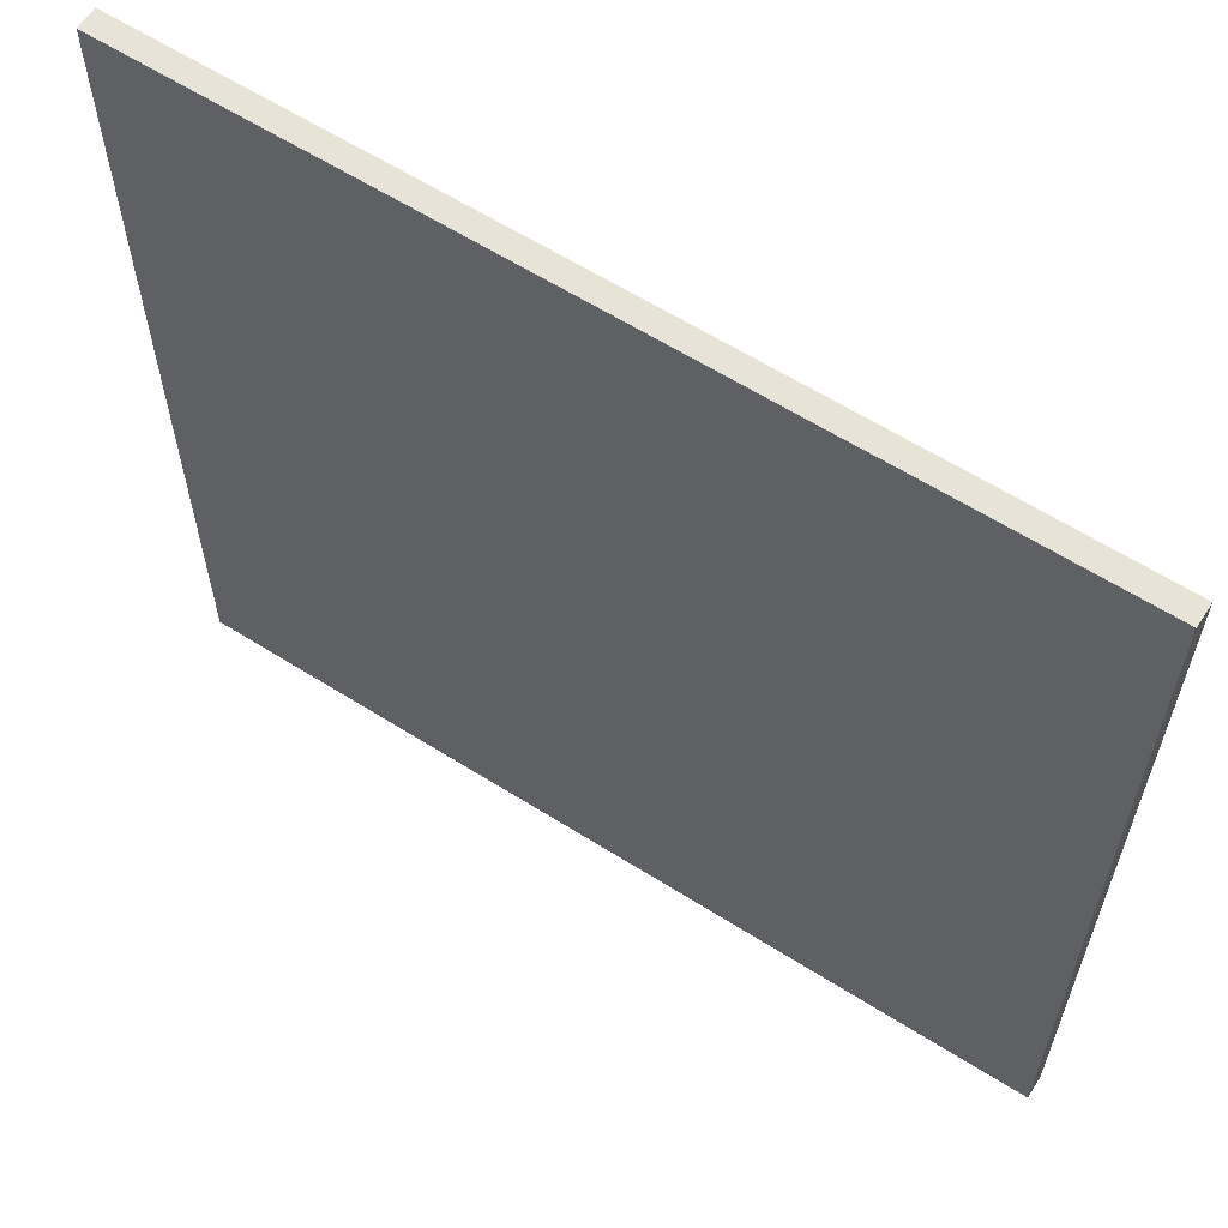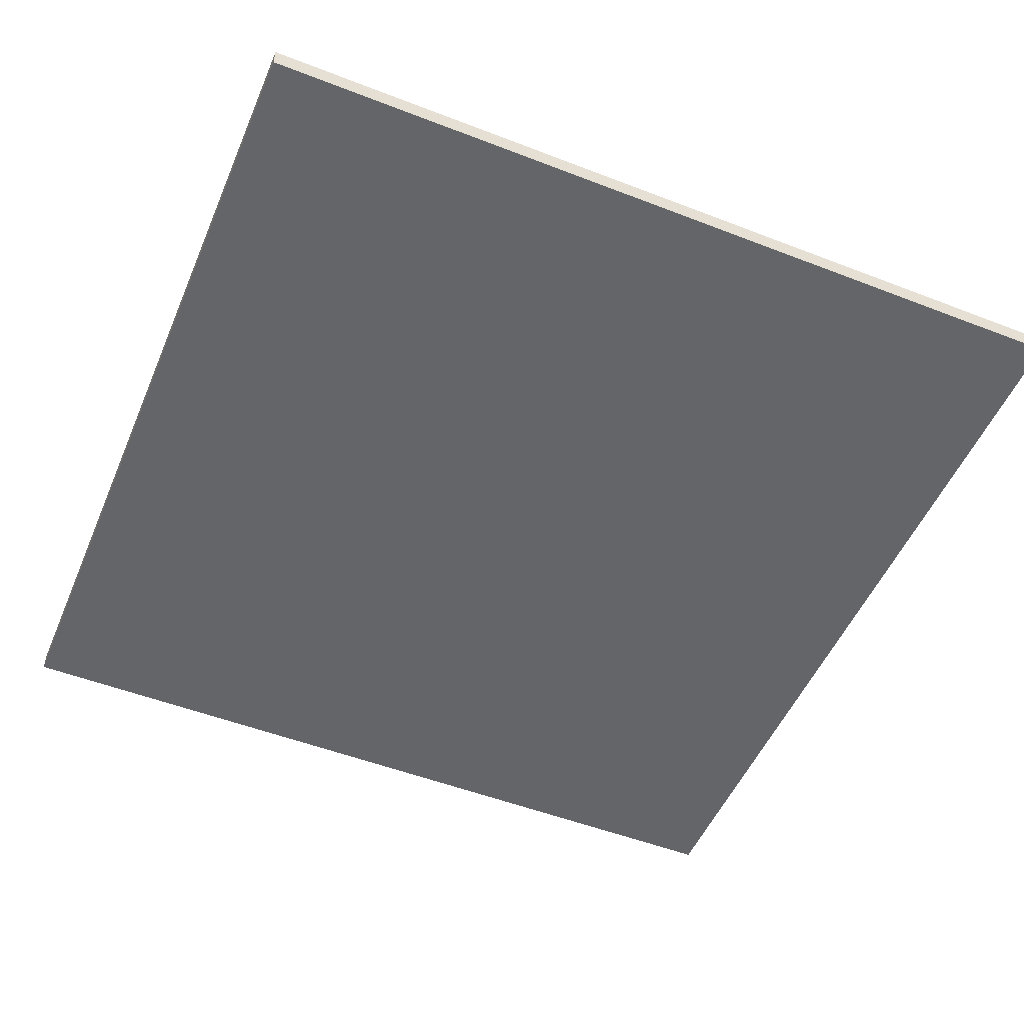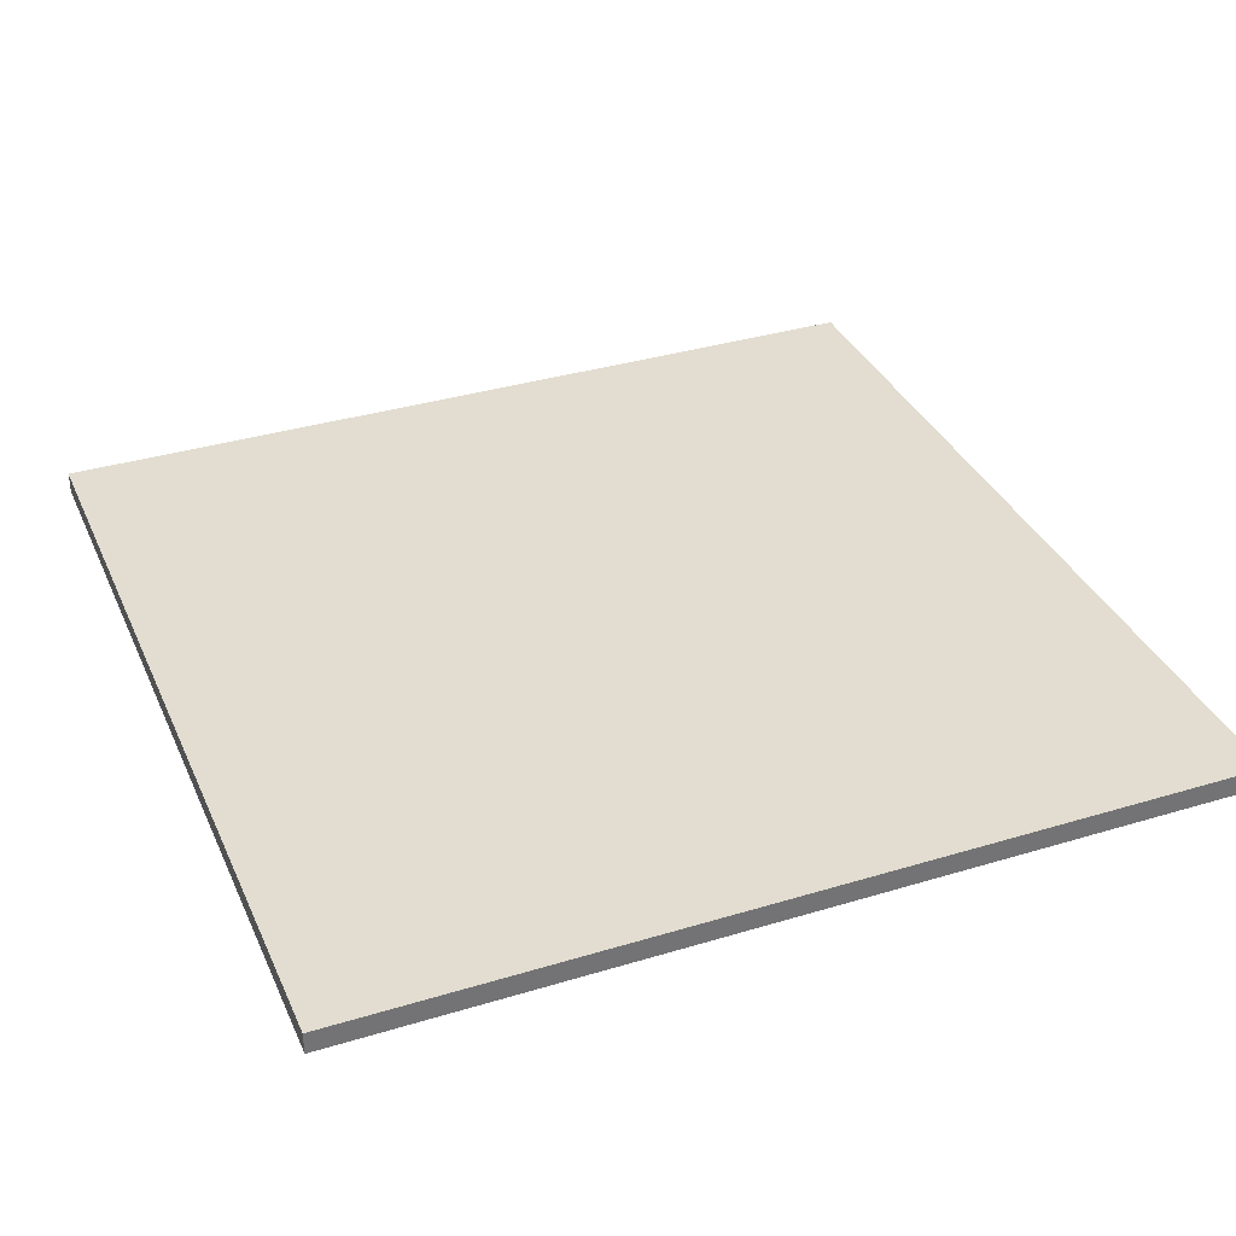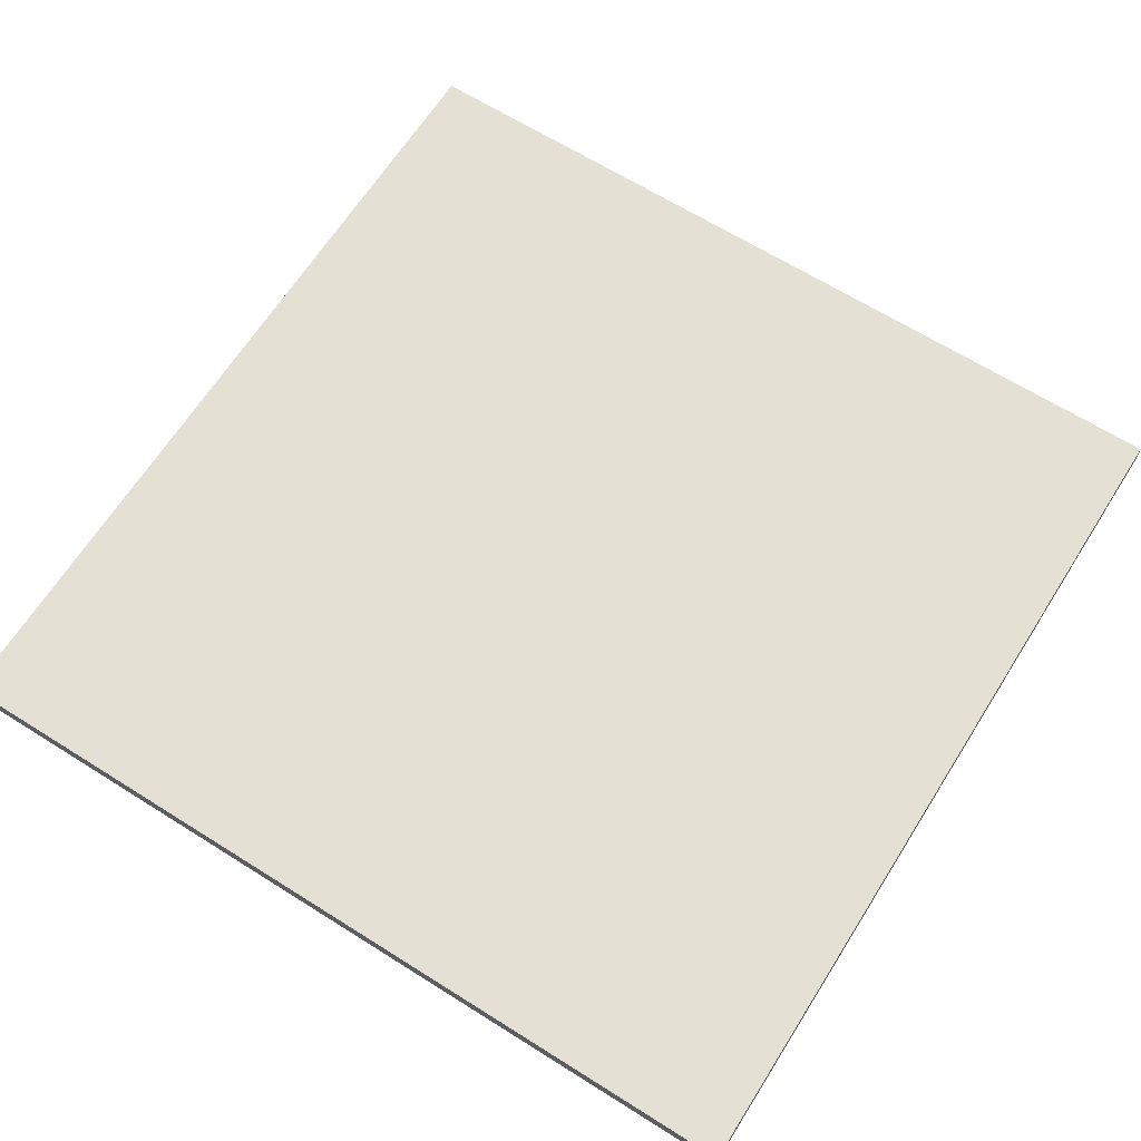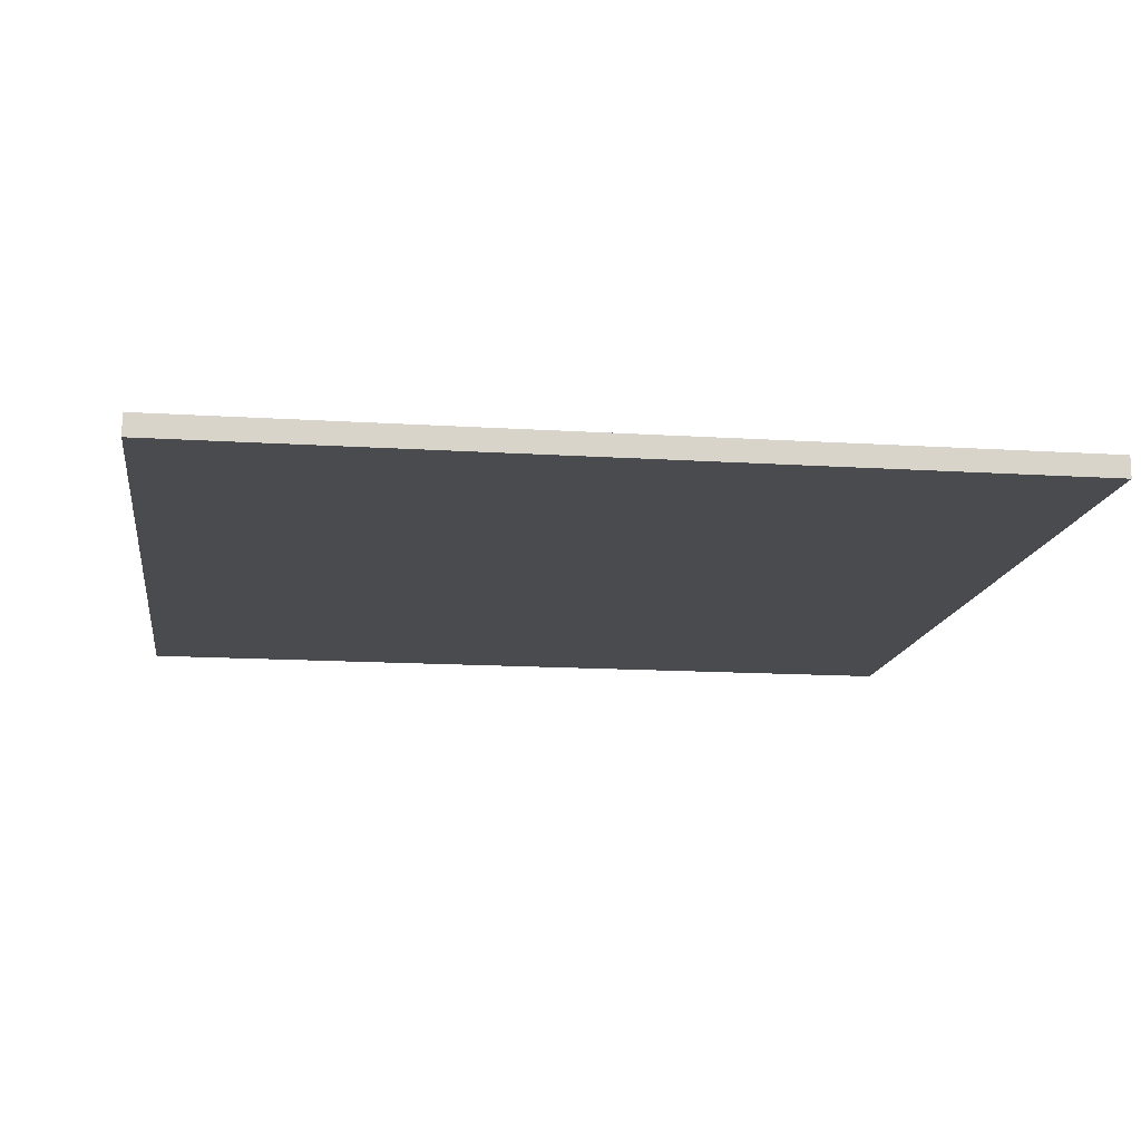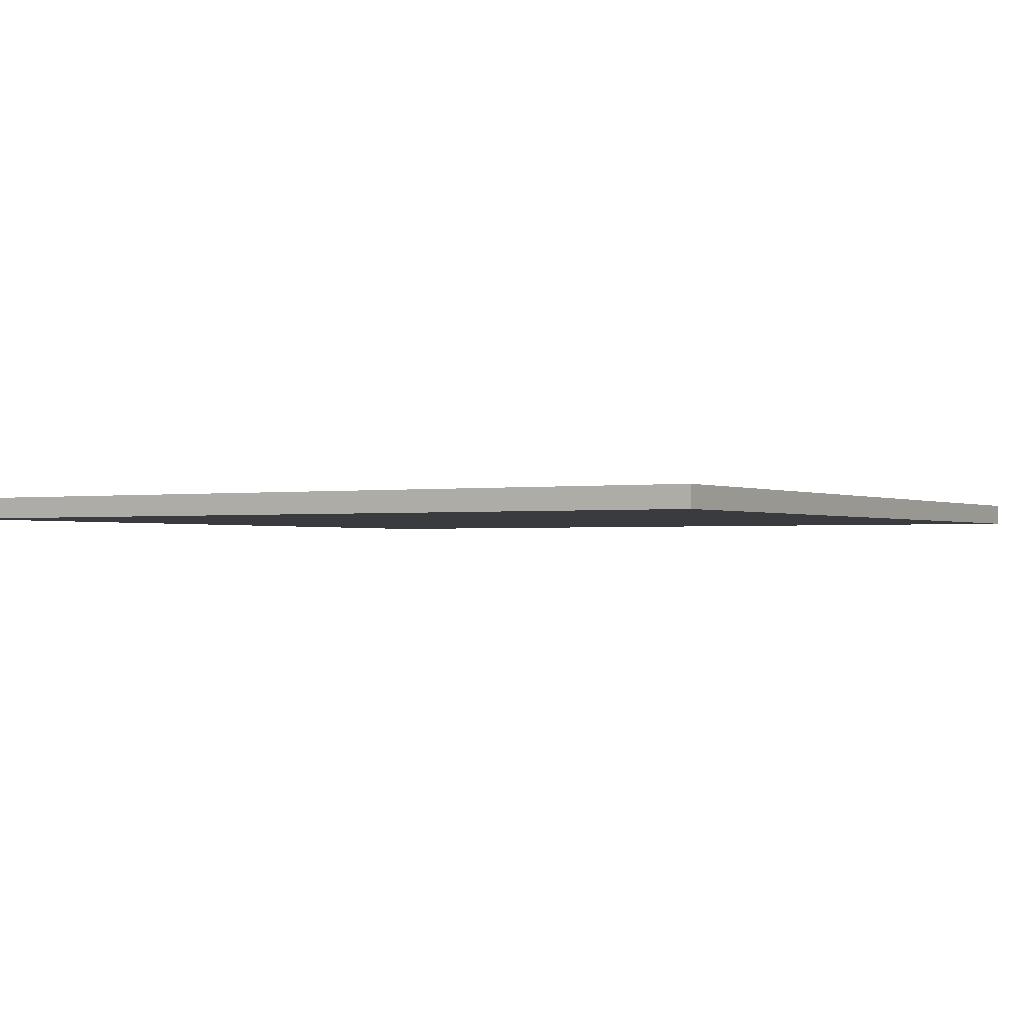
<metadata>
{"format":"obj","ext":"obj","renderer":"f3d","projection":"perspective","resolution":1024,"background":"white","views":[{"elev":61.7,"azim":32.7,"up":"+Z"},{"elev":-51.4,"azim":-22.8,"up":"+Y"},{"elev":35.3,"azim":-111.9,"up":"+Y"},{"elev":65.5,"azim":-57.7,"up":"+Y"},{"elev":-14.2,"azim":172.0,"up":"+Y"},{"elev":-1.3,"azim":-59.5,"up":"+Y"}]}
</metadata>
<code>
o
v -1.9 -0.1 1.9
v -1.9 -0.1 -2.1
v -1.9 0 1.9
v -1.9 0 -2.1
v 2.1 -0.1 1.9
v 2.1 -0.1 -2.1
v 2.1 0 1.9
v 2.1 0 -2.1
v -1.9 -0.1 1.9
v -1.9 0 1.9
v 2.1 -0.1 1.9
v 2.1 0 1.9
v -1.9 -0.1 -2.1
v -1.9 0 -2.1
v 2.1 -0.1 -2.1
v 2.1 0 -2.1
v -1.9 -0.1 1.9
v 2.1 -0.1 1.9
v -0.3 -0.1 0.5
v -0.2 -0.1 0.5
v -0.4 -0.1 0.4
v -0.3 -0.1 0.4
v -0.6 -0.1 0.3
v -0.4 -0.1 0.3
v -0.8 -0.1 0.2
v -0.6 -0.1 0.2
v -1 -0.1 0.1
v -0.8 -0.1 0.1
v -0.2 -0.1 0.1
v 1.6 -0.1 0.1
v -1.1 -0.1 0
v -1 -0.1 0
v -1.1 -0.1 -0.2
v -1 -0.1 -0.2
v -1 -0.1 -0.3
v -0.8 -0.1 -0.3
v -0.2 -0.1 -0.3
v 1.6 -0.1 -0.3
v -0.8 -0.1 -0.4
v -0.6 -0.1 -0.4
v -0.6 -0.1 -0.5
v -0.4 -0.1 -0.5
v -0.4 -0.1 -0.6
v -0.3 -0.1 -0.6
v -0.3 -0.1 -0.7
v -0.2 -0.1 -0.7
v -1.9 -0.1 -2.1
v 2.1 -0.1 -2.1
v -1.9 0 1.9
v 2.1 0 1.9
v -0.3 0 0.5
v -0.2 0 0.5
v -0.4 0 0.4
v -0.3 0 0.4
v -0.6 0 0.3
v -0.4 0 0.3
v -0.8 0 0.2
v -0.6 0 0.2
v -1 0 0.1
v -0.8 0 0.1
v -0.2 0 0.1
v 1.6 0 0.1
v -1.1 0 0
v -1 0 0
v -1.1 0 -0.2
v -1 0 -0.2
v -1 0 -0.3
v -0.8 0 -0.3
v -0.2 0 -0.3
v 1.6 0 -0.3
v -0.8 0 -0.4
v -0.6 0 -0.4
v -0.6 0 -0.5
v -0.4 0 -0.5
v -0.4 0 -0.6
v -0.3 0 -0.6
v -0.3 0 -0.7
v -0.2 0 -0.7
v -1.9 0 -2.1
v 2.1 0 -2.1
f 3 2 1
f 4 2 3
f 5 6 7
f 7 6 8
f 11 10 9
f 12 10 11
f 13 14 15
f 15 14 16
f 19 18 17
f 20 18 19
f 21 19 17
f 22 20 19
f 22 19 21
f 23 21 17
f 24 22 21
f 24 21 23
f 25 23 17
f 26 24 23
f 26 23 25
f 27 25 17
f 28 26 25
f 28 25 27
f 29 18 20
f 29 26 28
f 29 20 22
f 29 22 24
f 29 24 26
f 30 18 29
f 31 27 17
f 32 28 27
f 32 27 31
f 32 29 28
f 32 30 29
f 33 31 17
f 33 32 31
f 34 30 32
f 34 32 33
f 35 34 33
f 35 30 34
f 36 30 35
f 37 30 36
f 38 18 30
f 38 30 37
f 39 37 36
f 39 36 35
f 40 37 39
f 41 40 39
f 41 37 40
f 42 37 41
f 43 42 41
f 43 37 42
f 44 37 43
f 45 44 43
f 45 37 44
f 46 38 37
f 46 37 45
f 47 33 17
f 47 35 33
f 47 46 45
f 47 43 41
f 47 41 39
f 47 39 35
f 47 45 43
f 48 38 46
f 48 46 47
f 48 18 38
f 49 50 51
f 51 50 52
f 49 51 53
f 51 52 54
f 53 51 54
f 49 53 55
f 53 54 56
f 55 53 56
f 49 55 57
f 55 56 58
f 57 55 58
f 49 57 59
f 57 58 60
f 59 57 60
f 52 50 61
f 60 58 61
f 54 52 61
f 56 54 61
f 58 56 61
f 61 50 62
f 49 59 63
f 59 60 64
f 63 59 64
f 60 61 64
f 61 62 64
f 49 63 65
f 63 64 65
f 64 62 66
f 65 64 66
f 65 66 67
f 66 62 67
f 67 62 68
f 68 62 69
f 62 50 70
f 69 62 70
f 68 69 71
f 67 68 71
f 71 69 72
f 71 72 73
f 72 69 73
f 73 69 74
f 73 74 75
f 74 69 75
f 75 69 76
f 75 76 77
f 76 69 77
f 69 70 78
f 77 69 78
f 49 65 79
f 65 67 79
f 77 78 79
f 73 75 79
f 71 73 79
f 67 71 79
f 75 77 79
f 78 70 80
f 79 78 80
f 70 50 80

</code>
